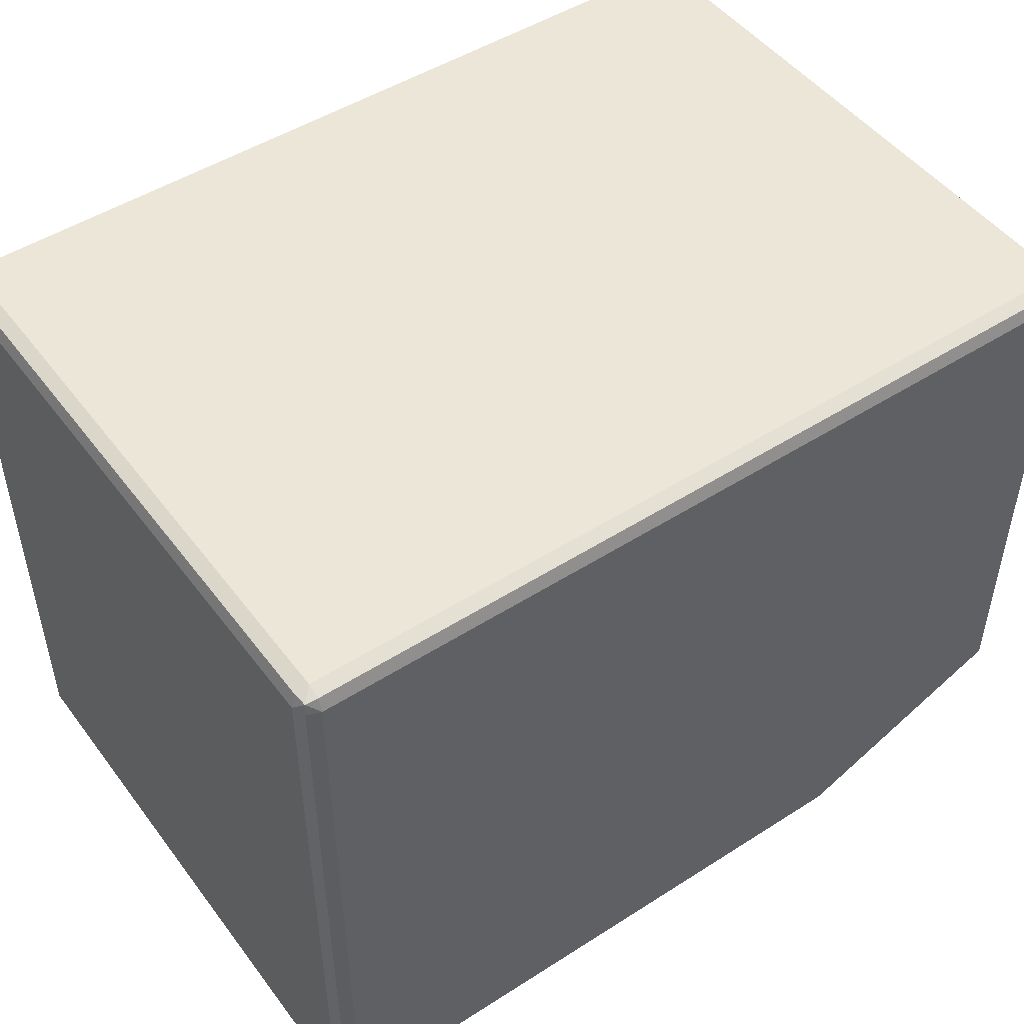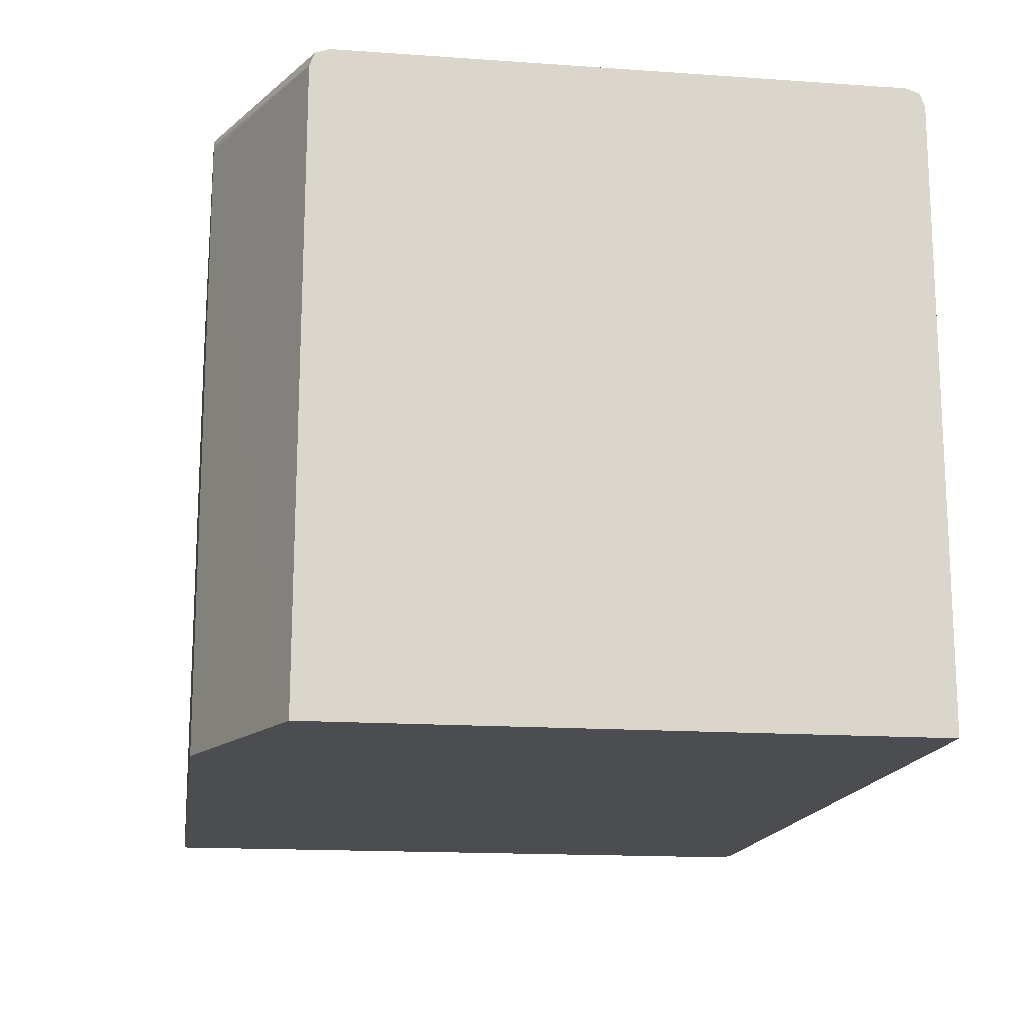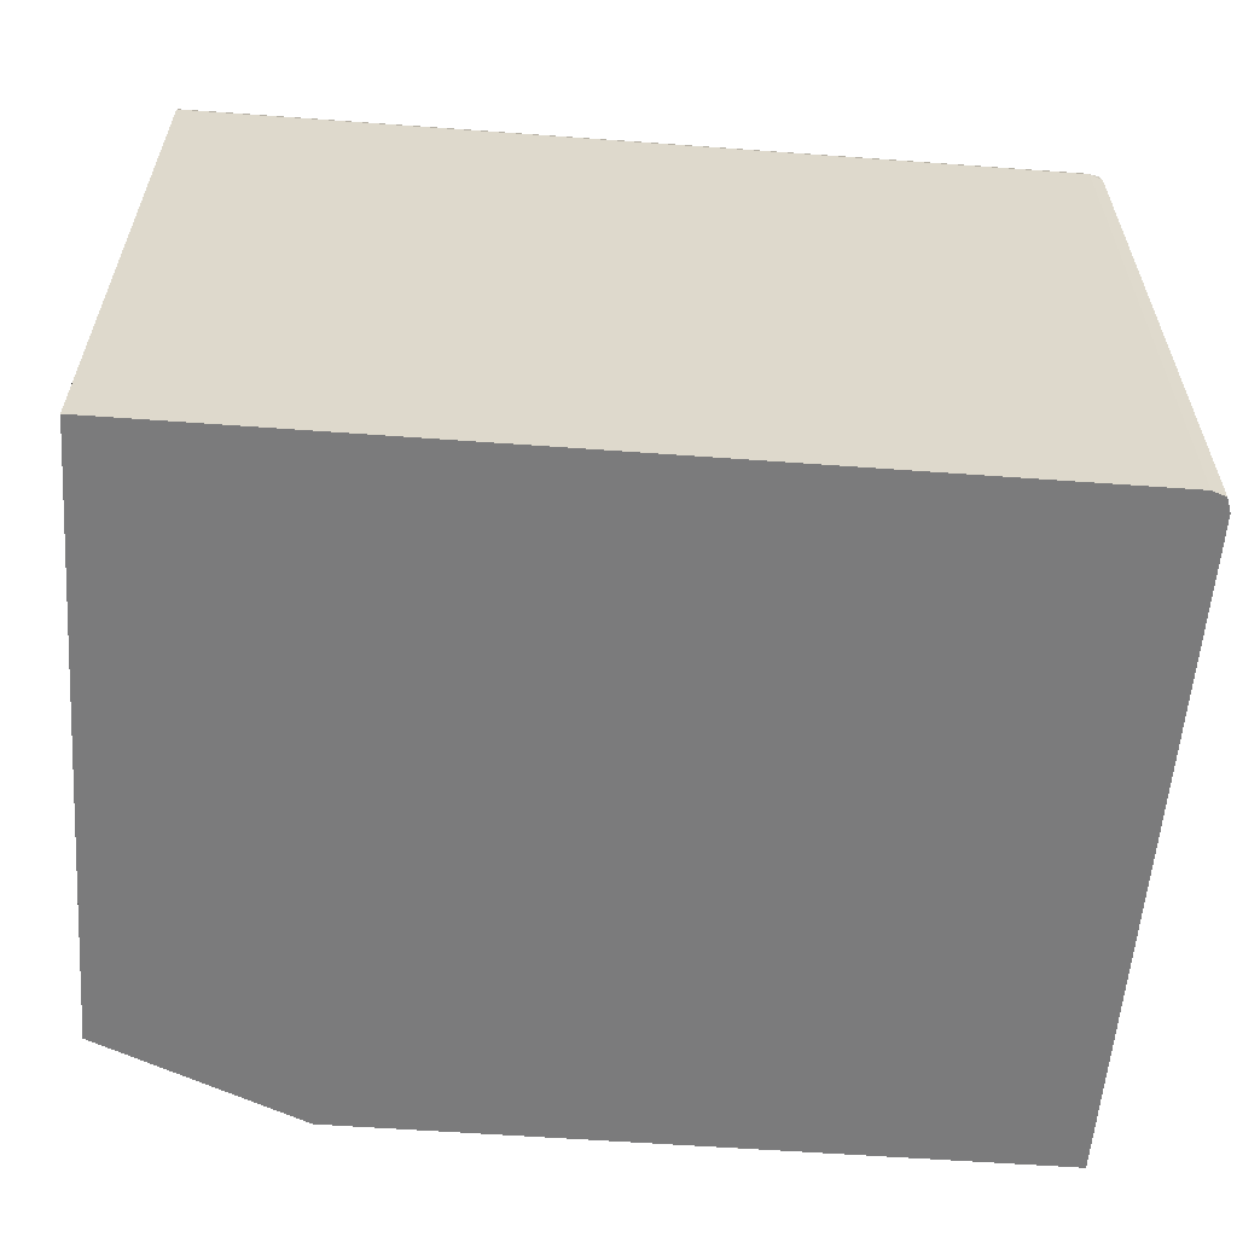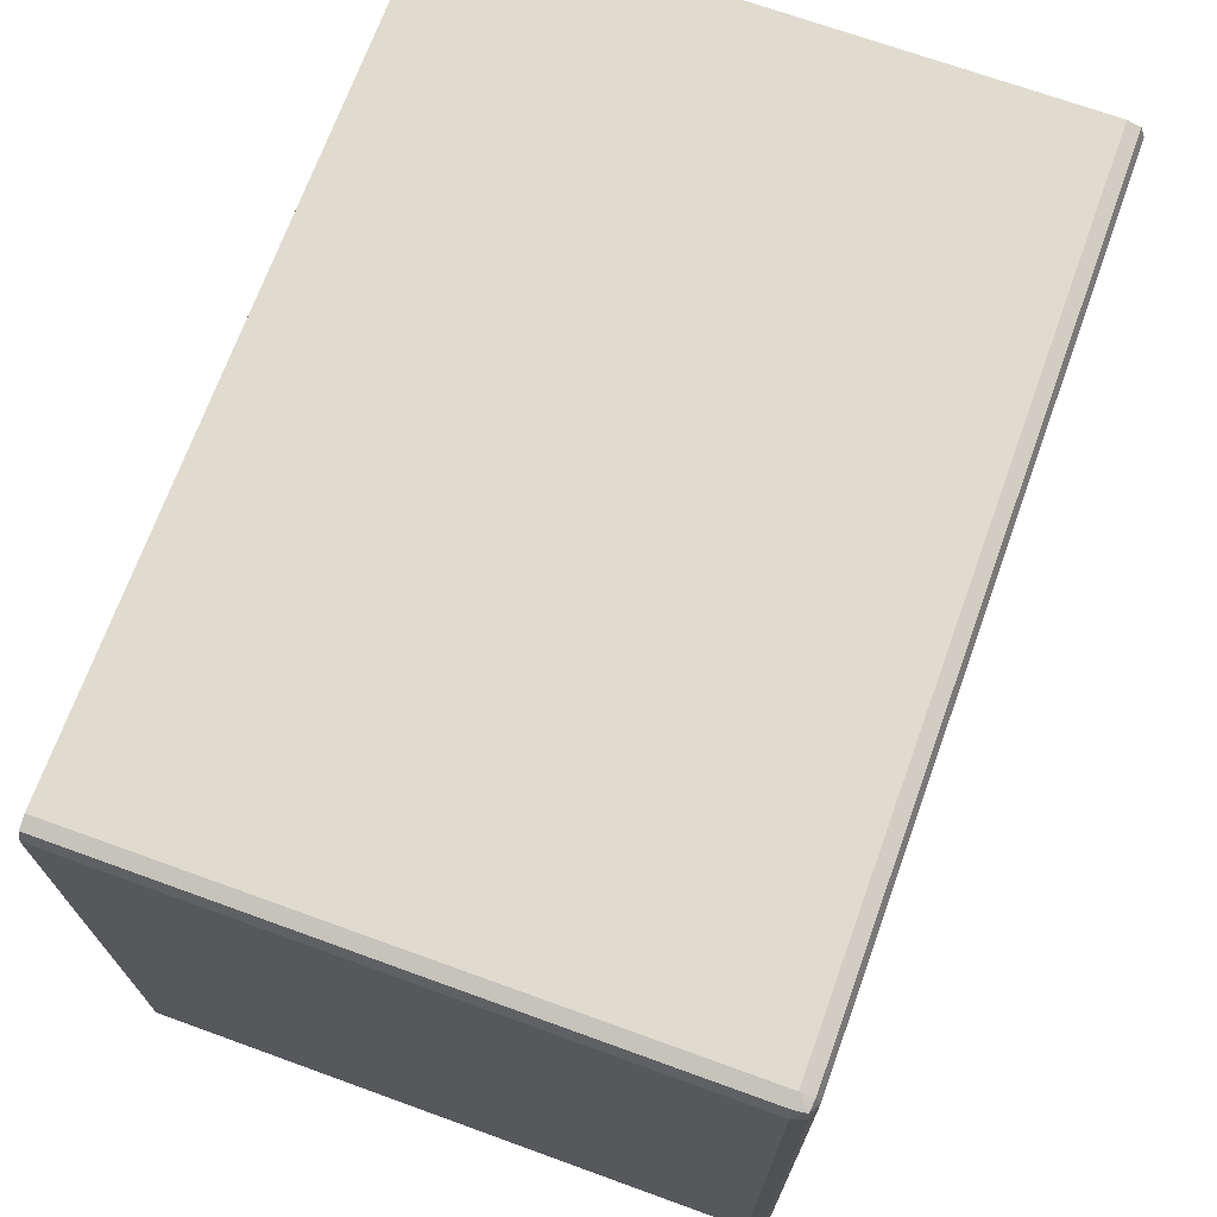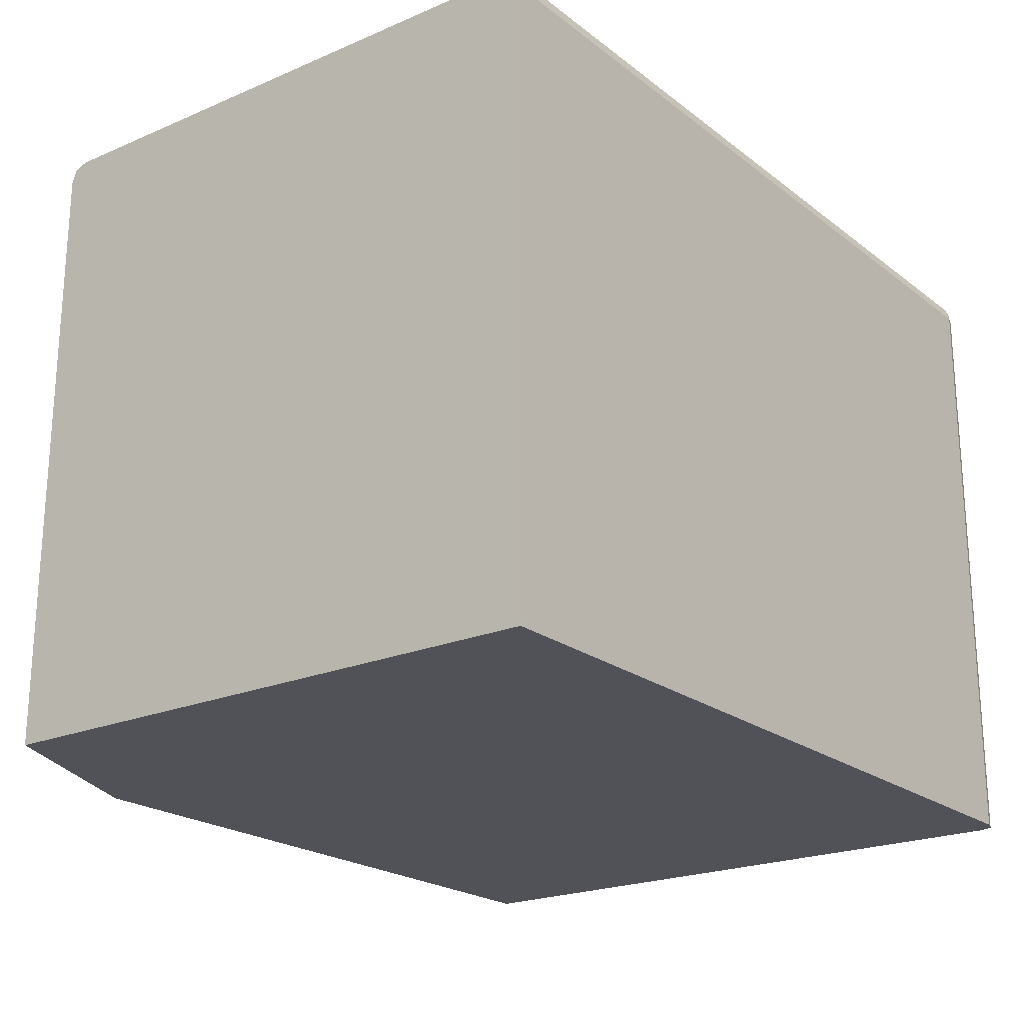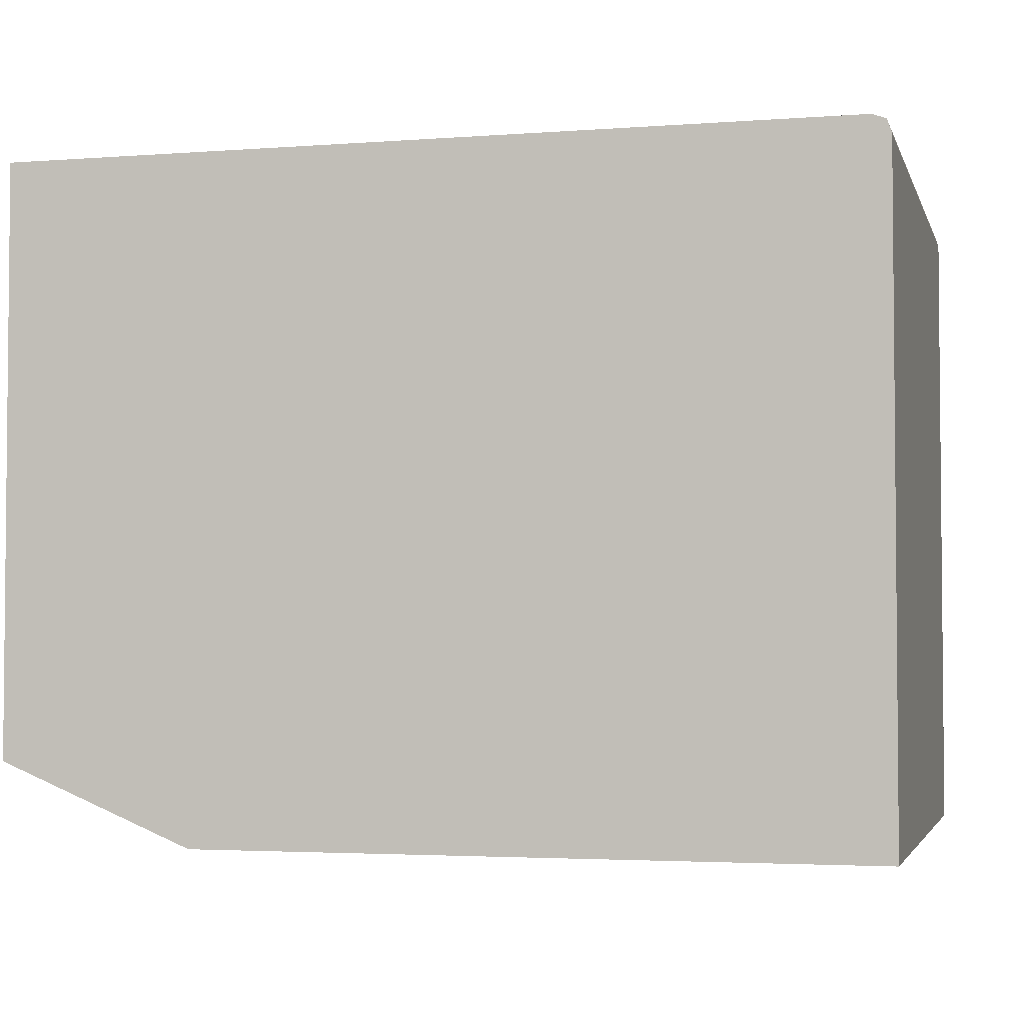
<metadata>
{"format":"obj","ext":"obj","renderer":"f3d","projection":"perspective","resolution":1024,"background":"white","views":[{"elev":48.8,"azim":144.6,"up":"+Z"},{"elev":-15.7,"azim":-98.4,"up":"+Y"},{"elev":-58.5,"azim":-4.3,"up":"+Y"},{"elev":70.3,"azim":109.9,"up":"+Z"},{"elev":-21.5,"azim":-52.9,"up":"+Y"},{"elev":-3.2,"azim":14.4,"up":"+Z"}]}
</metadata>
<code>
v 18.64 34.92 18.56
v 0.5905 34.92 26.08
v 19.03 89.97 18.56
v 80.88 34.92 18.56
v 0.5905 34.92 80.88
v 0.5905 89.97 26.28
v 19.05 91.06 18.56
v 0.5905 91.57 26.29
v 80.88 91.57 18.56
v 80.88 34.92 79.2
v 0.5905 91.57 80.88
v 79.2 34.92 80.88
v 19.05 91.57 18.56
v 0.5905 92.81 26.75
v 19.71 92.75 18.56
v 19.21 92.15 18.56
v 80.44 92.81 18.56
v 80.88 91.57 79.2
v 80.44 34.92 80.43
v 0.5905 92.64 80.5
v 79.2 91.57 80.88
v 0.5905 92.87 26.92
v 21.45 93.22 18.56
v 19.85 92.82 18.56
v 80.31 92.85 18.56
v 80.44 92.81 79.2
v 80.29 92.66 80.29
v 80.44 91.57 80.43
v 0.5905 92.81 80.43
v 79.2 92.81 80.43
v 0.5905 93.25 28.01
v 21.6 93.22 18.56
v 79.2 93.25 18.56
v 79.2 93.25 79.2
v 0.5905 93.25 79.2
v 23.05 93.25 18.56
f 1 2 3
f 1 3 7
f 1 7 13
f 1 13 16
f 1 16 15
f 1 15 24
f 1 24 23
f 1 23 32
f 1 32 36
f 1 36 33
f 1 33 25
f 1 25 17
f 1 17 9
f 1 9 4
f 1 4 10
f 1 10 19
f 1 19 12
f 1 12 5
f 1 5 2
f 2 5 11
f 2 11 20
f 2 20 29
f 2 29 35
f 2 35 31
f 2 31 22
f 2 22 14
f 2 14 8
f 2 8 6
f 2 6 3
f 3 6 8
f 3 8 7
f 4 9 18
f 4 18 10
f 5 12 21
f 5 21 11
f 7 8 13
f 8 14 15
f 8 15 16
f 8 16 13
f 9 17 26
f 9 26 18
f 10 18 28
f 10 28 19
f 11 21 20
f 12 19 28
f 12 28 21
f 14 22 23
f 14 23 24
f 14 24 15
f 17 25 26
f 18 26 27
f 18 27 28
f 20 21 30
f 20 30 29
f 21 28 27
f 21 27 30
f 22 31 23
f 23 31 32
f 25 33 34
f 25 34 26
f 26 34 27
f 27 34 30
f 29 30 34
f 29 34 35
f 31 35 34
f 31 34 33
f 31 33 36
f 31 36 32

</code>
